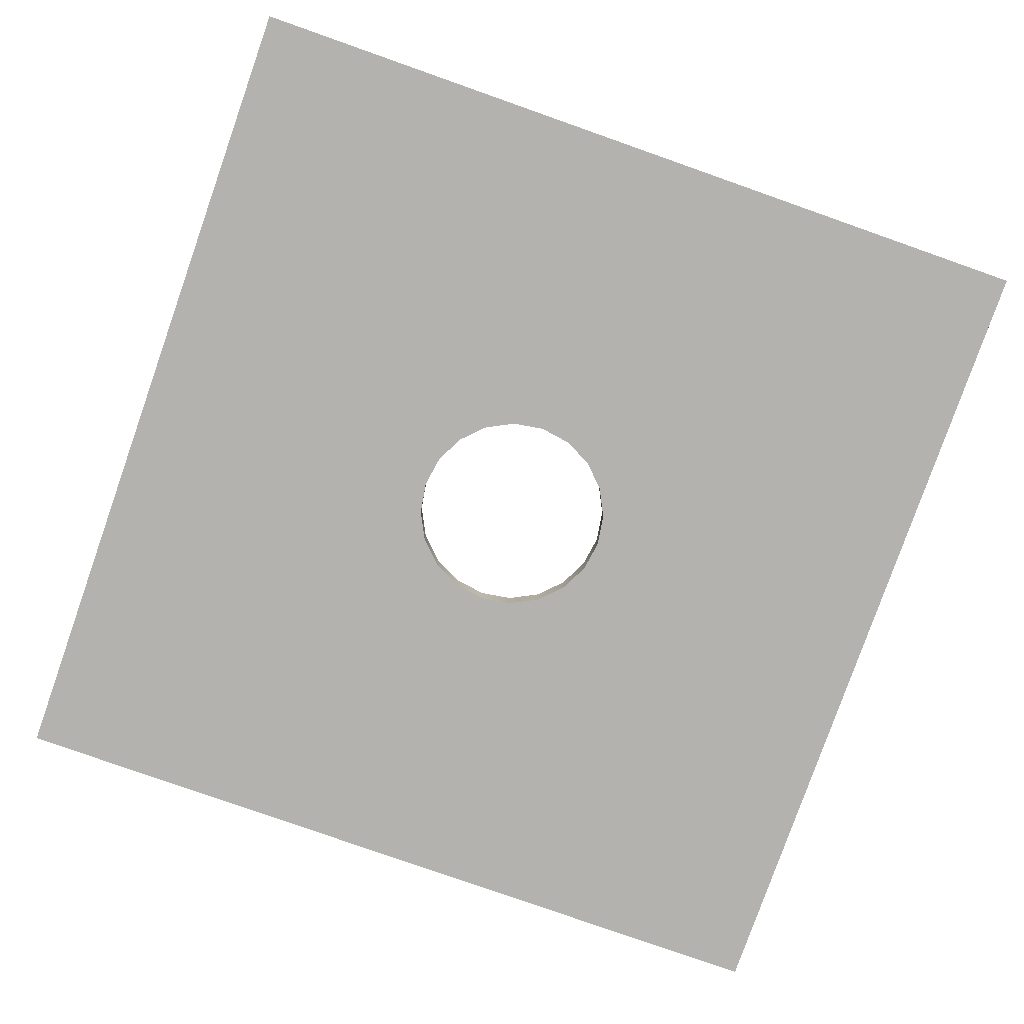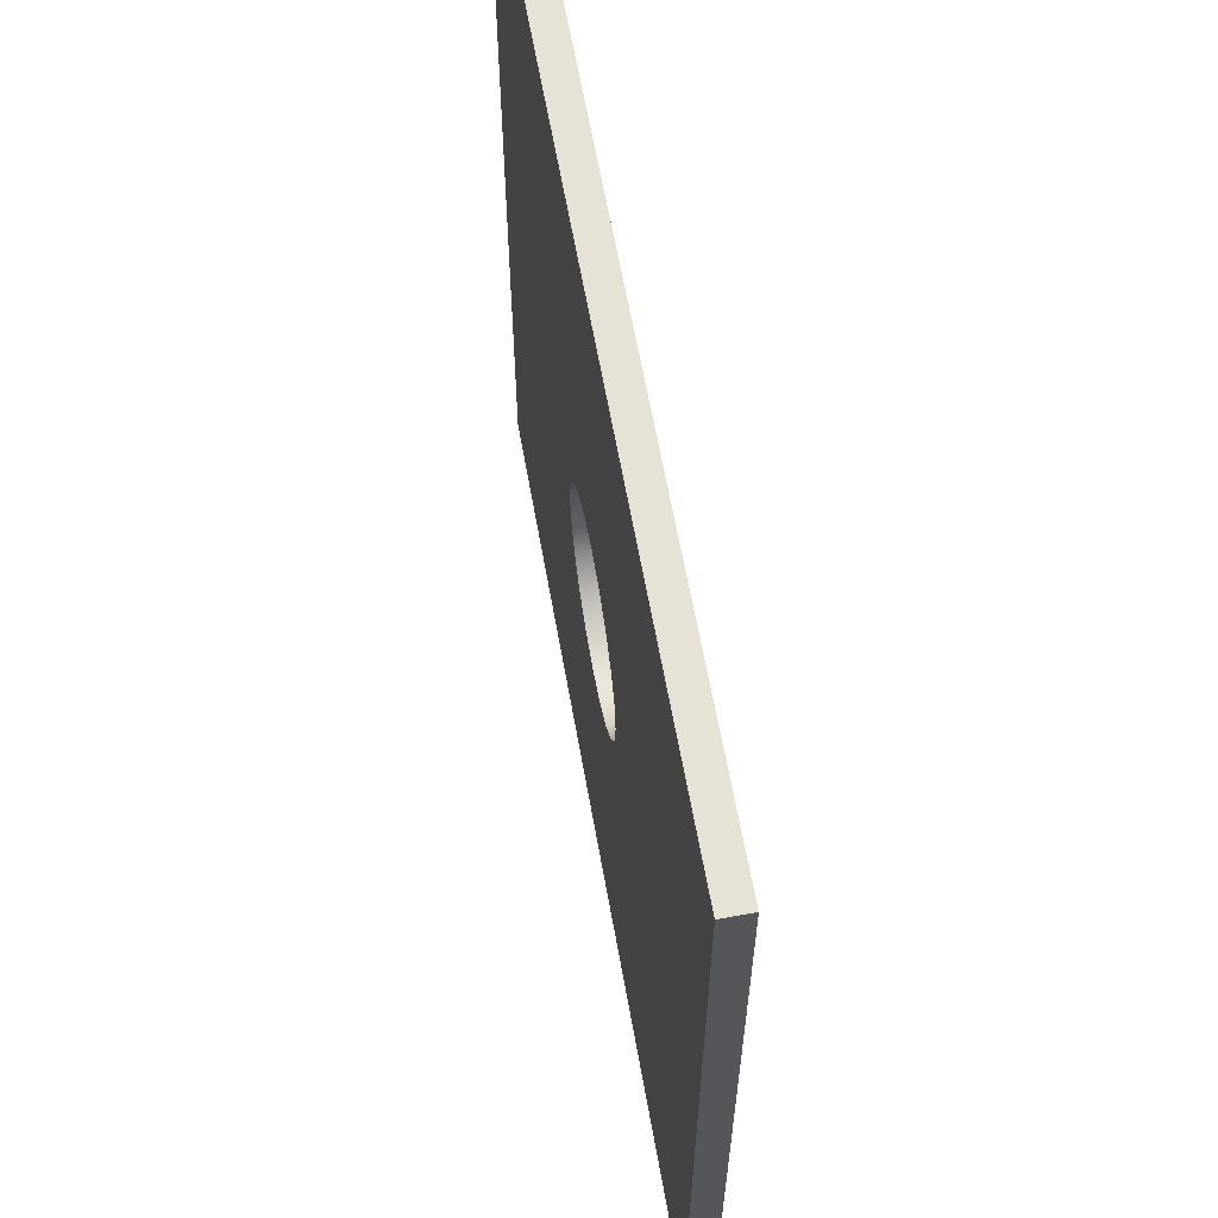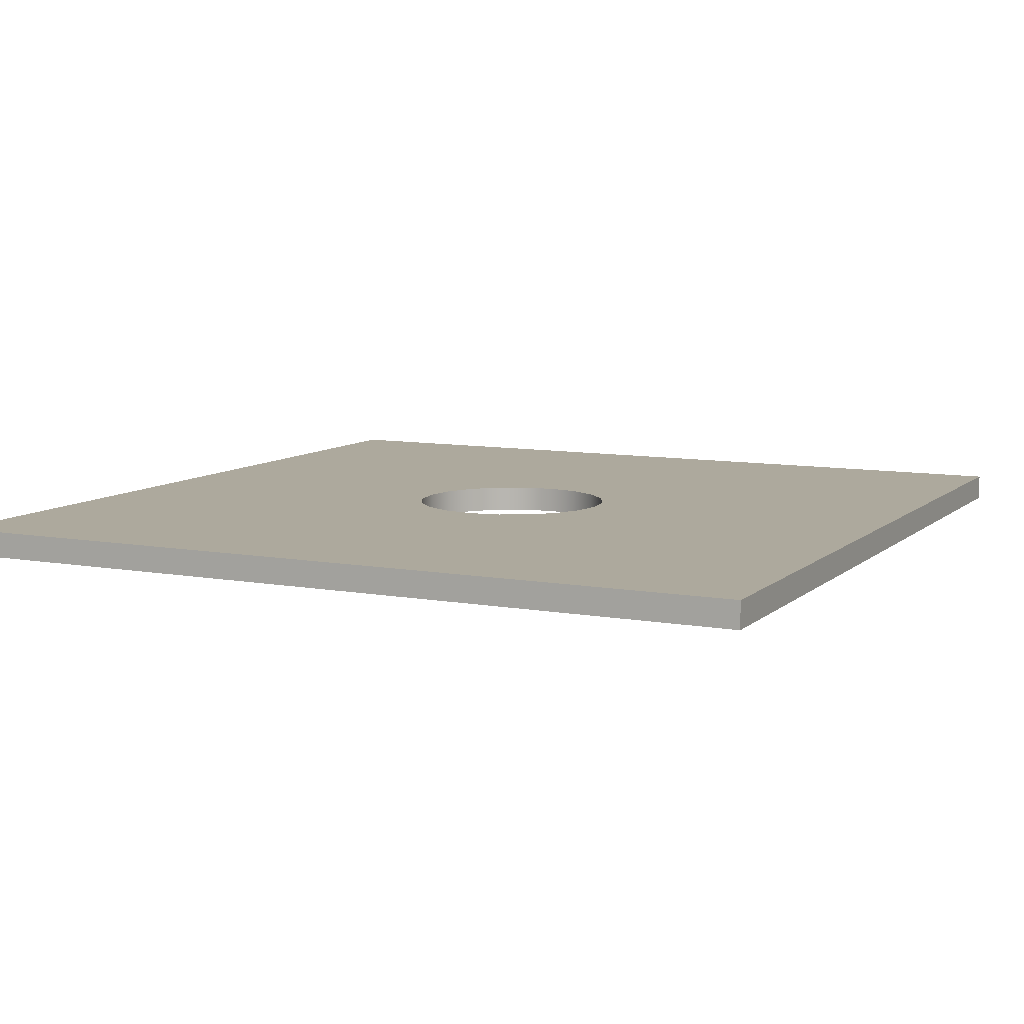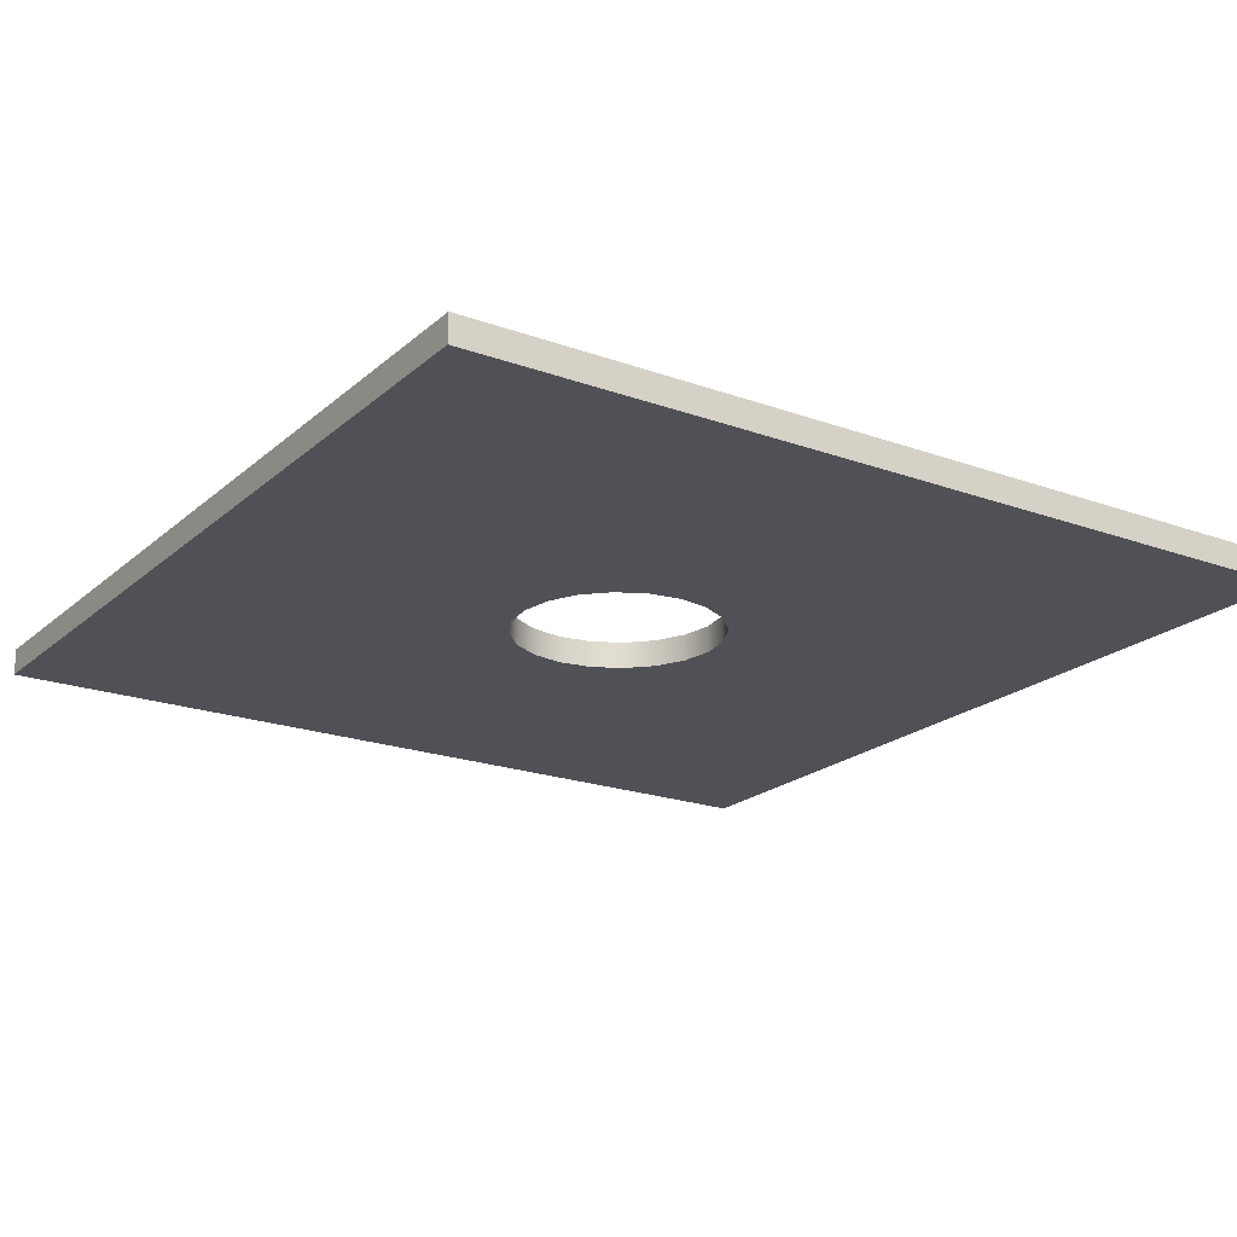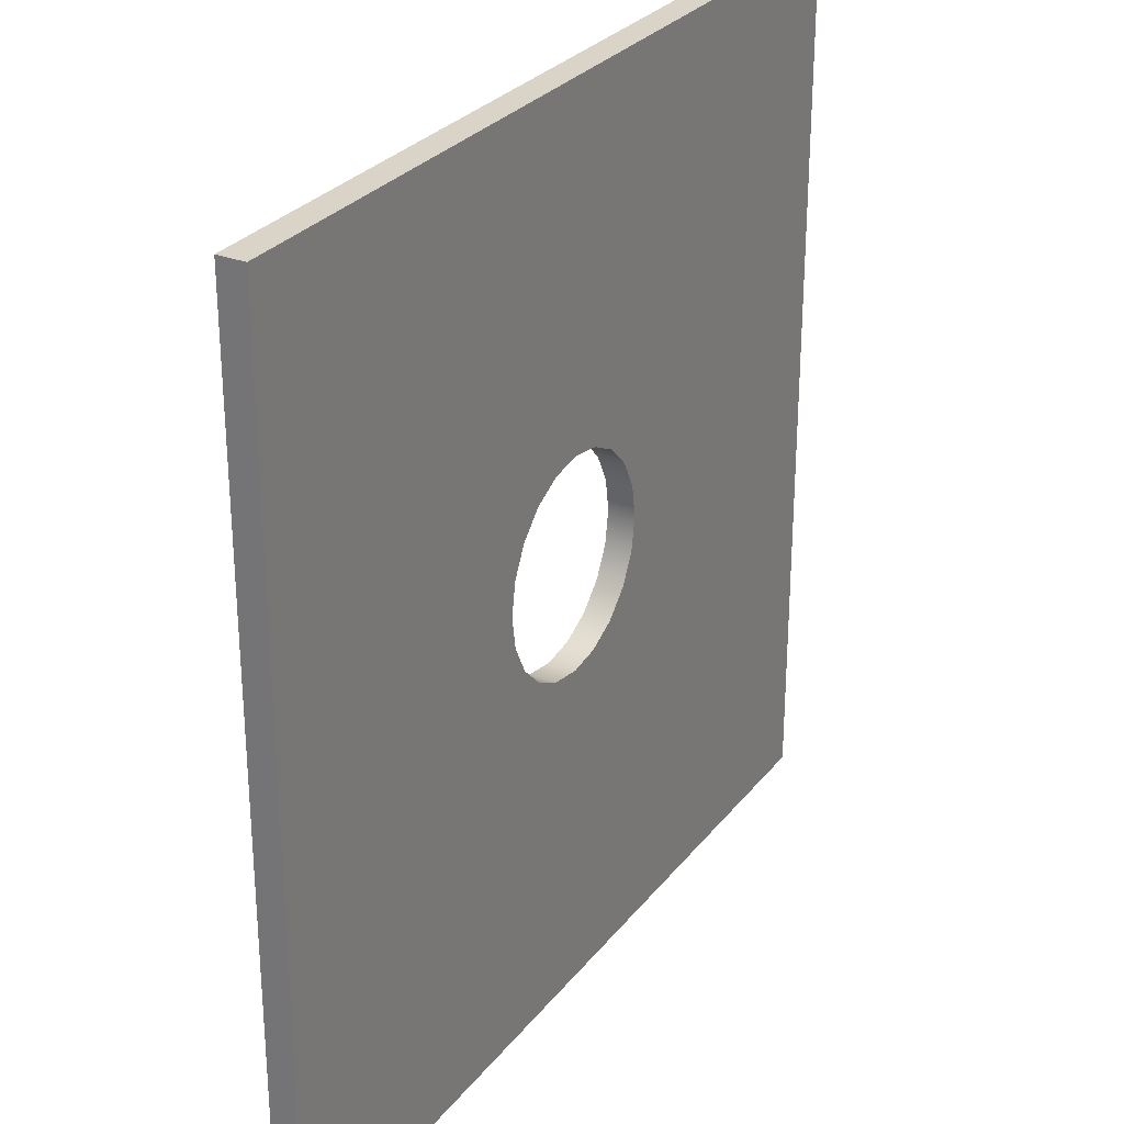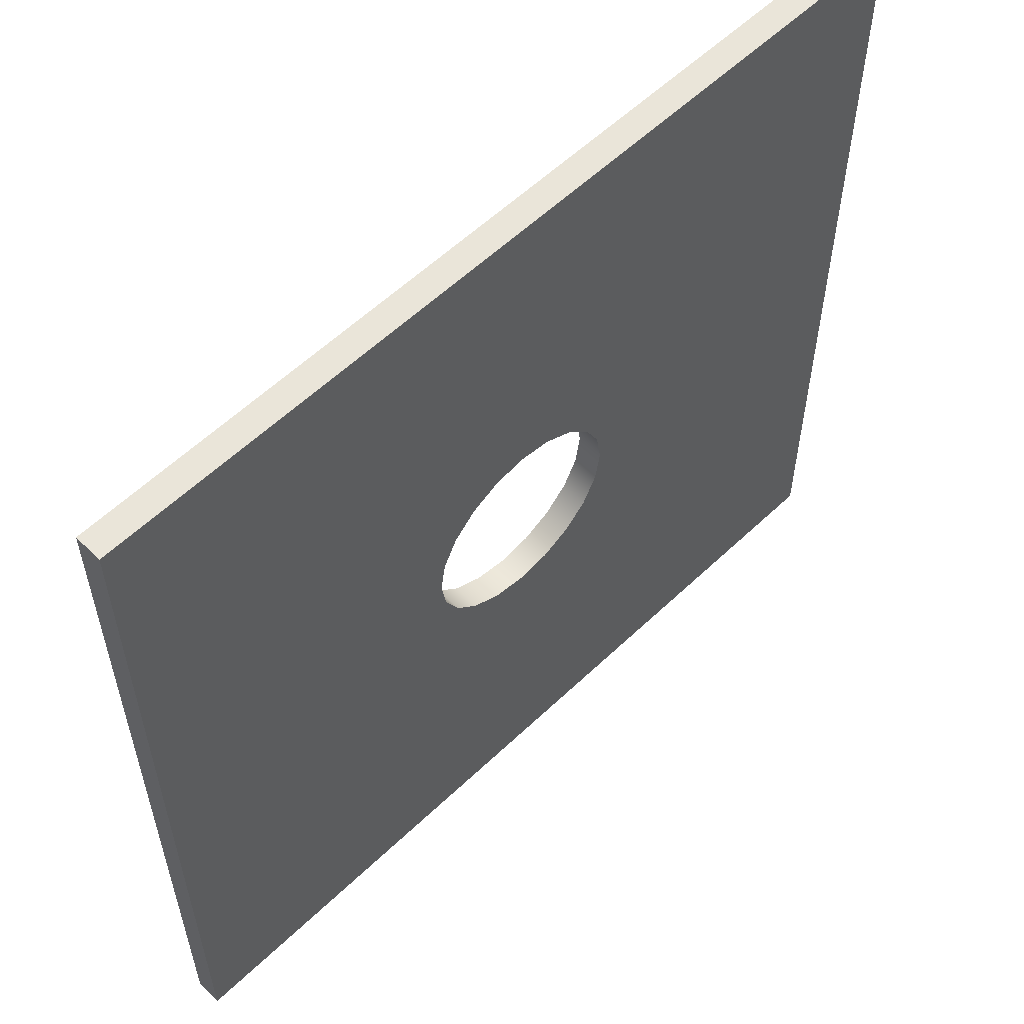
<metadata>
{"format":"obj","ext":"obj","renderer":"f3d","projection":"perspective","resolution":1024,"background":"white","views":[{"elev":-79.7,"azim":-19.4,"up":"+Y"},{"elev":62.9,"azim":79.9,"up":"+Z"},{"elev":8.9,"azim":26.1,"up":"+Y"},{"elev":-20.5,"azim":56.6,"up":"+Y"},{"elev":28.7,"azim":120.3,"up":"+Z"},{"elev":57.8,"azim":-44.6,"up":"+Z"}]}
</metadata>
<code>
g default
v -0.07053 0 0.09708
v -0.09708 0 0.07053
v -0.09708 0.03079 0.07053
v -0.07053 0.03079 0.09708
v 0.07053 0 -0.09708
v 0.09708 0 -0.07053
v 0.09708 0.03079 -0.07053
v 0.07053 0.03079 -0.09708
v -0.03708 0 0.1141
v -0.03708 0.03079 0.1141
v 0.1141 0 -0.03708
v 0.1141 0.03079 -0.03708
v -0 0 0.12
v -0 0.03079 0.12
v 0.12 0 0
v 0.12 0.03079 0
v 0.1141 0 0.03708
v 0.1141 0.03079 0.03708
v 0.03708 0 0.1141
v 0.03708 0.03079 0.1141
v 0.09708 0 0.07053
v 0.09708 0.03079 0.07053
v 0.07053 0 0.09708
v 0.07053 0.03079 0.09708
v -0.5 0 0.5
v 0.5 0 0.5
v 0.5 0.03079 0.5
v -0.5 0.03079 0.5
v 0.5 0 -0.5
v 0.5 0.03079 -0.5
v 0.03708 0 -0.1141
v 0 0 -0.12
v 0 0.03079 -0.12
v 0.03708 0.03079 -0.1141
v -0.1141 0 0.03708
v -0.1141 0.03079 0.03708
v -0.12 0 0
v -0.12 0.03079 0
v -0.1141 0 -0.03708
v -0.1141 0.03079 -0.03708
v -0.03708 0 -0.1141
v -0.03708 0.03079 -0.1141
v -0.09708 0 -0.07053
v -0.09708 0.03079 -0.07053
v -0.07053 0 -0.09708
v -0.07053 0.03079 -0.09708
v -0.5 0 -0.5
v -0.5 0.03079 -0.5
g floppy
f 1 2 3 4
f 5 6 7 8
f 9 1 4 10
f 6 11 12 7
f 13 9 10 14
f 11 15 16 12
f 15 17 18 16
f 19 13 14 20
f 17 21 22 18
f 23 19 20 24
f 21 23 24 22
f 25 26 27 28
f 26 29 30 27
f 9 13 26
f 34 30 33
f 2 35 36 3
f 31 5 8 34
f 35 37 38 36
f 32 31 34 33
f 37 39 40 38
f 41 32 33 42
f 39 43 44 40
f 45 41 42 46
f 43 45 46 44
f 47 25 28 48
f 48 30 29 47
f 47 29 32 41
f 28 14 10
f 28 27 14
f 14 27 20
f 20 27 24
f 24 27 22
f 22 27 18
f 18 27 16
f 16 27 30 12
f 12 30 7
f 7 30 8
f 8 30 34
f 48 42 33 30
f 48 46 42
f 48 44 46
f 48 40 44
f 28 10 4
f 28 4 3
f 28 3 36
f 28 36 38 48
f 48 38 40
f 47 41 45
f 47 45 43
f 47 43 39
f 47 39 37
f 47 37 35 25
f 25 35 2
f 25 2 1
f 25 1 9
f 25 9 26
f 26 13 19
f 26 19 23
f 26 23 21
f 26 21 17
f 26 17 15 29
f 29 31 32
f 29 5 31
f 29 6 5
f 29 11 6
f 29 15 11

</code>
